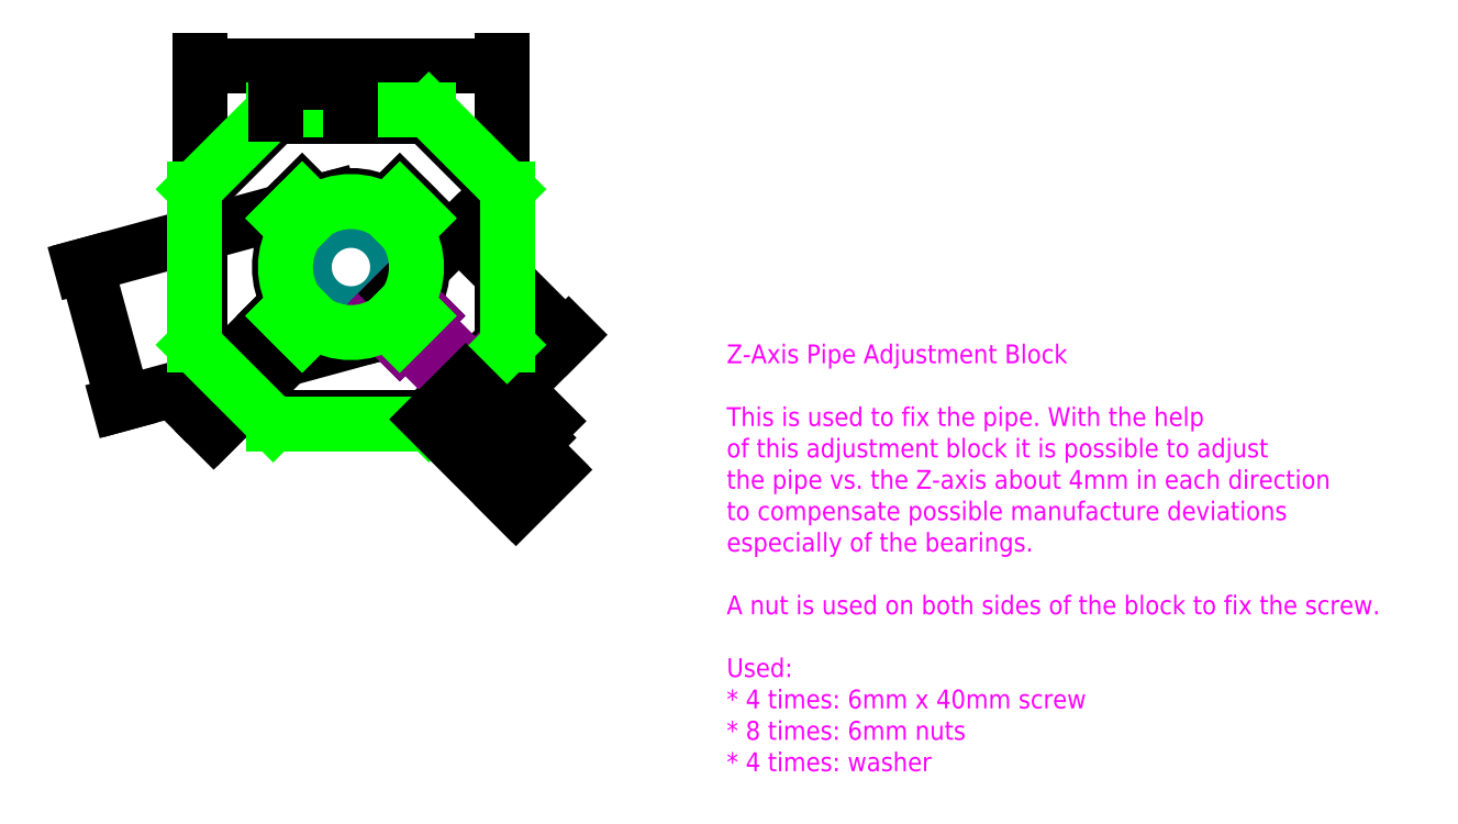
<metadata>
{"format":"dxf","ext":"dxf","renderer":"ezdxf+matplotlib","layout":"modelspace","background":"white","min_lineweight":24,"dpi":150}
</metadata>
<code>
0
SECTION
2
ENTITIES
0
HATCH
8
pipe
10
0
20
0
30
0
210
0
220
0
230
1
2
ansi31
70
    0
71
    0
91
    1
92
    0
93
    2
72
    2
10
0
20
0
40
13.6
50
0
51
360
73
    1
72
    2
10
0
20
0
40
12.4
50
0
51
360
73
    1
97
    0
75
    0
76
    1
52
0
41
1
77
    0
78
    0
98
    0
0
CIRCLE
8
pipe
10
0
20
0
40
13.6
0
CIRCLE
8
pipe
10
0
20
0
40
12.4
0
DIMENSION
8
measurements
2
*D1
10
-60.41
20
-36.17
30
0
11
-63.6
21
-17.35
31
0
70
   33
71
    5
3
Standard
53
0
210
0
220
0
230
1
13
-5
23
18.33
33
0
14
5
24
-18.33
34
0
0
ARC
8
0
10
0
20
0
40
19
50
60.26
51
119.7
0
LINE
8
0
10
9.426
20
16.5
11
12.96
21
20.03
0
LINE
8
0
10
12.96
20
20.03
11
20.03
21
12.96
0
LINE
8
0
10
20.03
20
12.96
11
16.5
21
9.426
0
ARC
8
0
10
0
20
0
40
19
50
150.3
51
209.7
0
LINE
8
0
10
-16.5
20
9.426
11
-20.03
21
12.96
0
LINE
8
0
10
-20.03
20
12.96
11
-12.96
21
20.03
0
LINE
8
0
10
-12.96
20
20.03
11
-9.426
21
16.5
0
ARC
8
0
10
0
20
0
40
19
50
240.3
51
299.7
0
LINE
8
0
10
-9.426
20
-16.5
11
-12.96
21
-20.03
0
LINE
8
0
10
-12.96
20
-20.03
11
-20.03
21
-12.96
0
LINE
8
0
10
-20.03
20
-12.96
11
-16.5
21
-9.426
0
ARC
8
0
10
0
20
0
40
19
50
330.3
51
29.74
0
LINE
8
0
10
16.5
20
-9.426
11
20.03
21
-12.96
0
LINE
8
0
10
20.03
20
-12.96
11
12.96
21
-20.03
0
LINE
8
0
10
12.96
20
-20.03
11
9.426
21
-16.5
0
LINE
8
0
10
-20
20
40
11
20
21
40
0
LINE
8
0
10
20
20
40
11
40
21
20
0
LINE
8
0
10
40
20
20
11
40
21
-20
0
LINE
8
0
10
40
20
-20
11
20
21
-40
0
LINE
8
0
10
20
20
-40
11
-20
21
-40
0
LINE
8
0
10
-20
20
-40
11
-40
21
-20
0
LINE
8
0
10
-40
20
-20
11
-40
21
20
0
LINE
8
0
10
-40
20
20
11
-20
21
40
0
DIMENSION
8
measurements
2
*D2
10
40
20
53.51
30
0
11
-6.991e-15
21
55.39
31
0
70
   33
71
    5
3
Standard
53
0
210
0
220
0
230
1
13
-40
23
20
33
0
14
40
24
20
34
0
0
LINE
8
screw
10
9.617
20
-9.617
11
11.74
21
-7.495
0
LINE
8
screw
10
11.74
20
-7.495
11
40.02
21
-35.78
0
LINE
8
screw
10
40.02
20
-35.78
11
41.44
21
-34.37
0
LINE
8
screw
10
41.44
20
-34.37
11
44.26
21
-37.19
0
LINE
8
screw
10
44.26
20
-37.19
11
40.73
21
-40.73
0
LINE
8
screw
10
9.617
20
-9.617
11
7.495
21
-11.74
0
LINE
8
screw
10
7.495
20
-11.74
11
35.78
21
-40.02
0
LINE
8
screw
10
35.78
20
-40.02
11
34.37
21
-41.44
0
LINE
8
screw
10
34.37
20
-41.44
11
37.19
21
-44.26
0
LINE
8
screw
10
37.19
20
-44.26
11
40.73
21
-40.73
0
LINE
8
screw
10
16.5
20
-9.426
11
20.03
21
-12.96
0
LINE
8
screw
10
20.03
20
-12.96
11
12.96
21
-20.03
0
LINE
8
screw
10
12.96
20
-20.03
11
9.426
21
-16.5
0
LINE
8
screw
10
9.426
20
-16.5
11
16.5
21
-9.426
0
LINE
8
screw
10
37.9
20
-30.83
11
30.83
21
-37.9
0
LINE
8
screw
10
30.83
20
-37.9
11
27.29
21
-34.37
0
LINE
8
screw
10
27.29
20
-34.37
11
34.37
21
-27.29
0
LINE
8
screw
10
34.37
20
-27.29
11
37.9
21
-30.83
0
DIMENSION
8
screw
2
*D3
10
56.94
20
-18.87
30
0
11
44.12
21
-3.398
31
0
70
   33
71
    5
3
Standard
53
0
210
0
220
0
230
1
13
11.74
23
-7.495
33
0
14
40.02
24
-35.78
34
0
0
DIMENSION
8
screw
2
*D4
10
48.7
20
-44.46
30
0
11
45.25
21
-45.25
31
0
70
   33
71
    5
3
Standard
53
0
210
0
220
0
230
1
13
35.78
23
-40.02
33
0
14
40.02
24
-35.78
34
0
0
DIMENSION
8
measurements
2
*D5
10
-35.57
20
-42.64
30
0
11
-37.78
21
-37.78
31
0
70
   33
71
    5
3
Standard
53
0
210
0
220
0
230
1
13
-20.03
23
-12.96
33
0
14
-12.96
24
-20.03
34
0
0
ARC
8
helper
10
0
20
0
40
17.4
50
240.3
51
299.7
0
ARC
8
helper
10
0
20
0
40
17.4
50
330.3
51
29.74
0
LINE
8
helper
10
11.83
20
18.9
11
18.9
21
11.83
0
LINE
8
helper
10
10.56
20
15.37
11
14.09
21
18.9
0
ARC
8
helper
10
0
20
0
40
17.4
50
60.26
51
119.7
0
LINE
8
helper
10
14.23
20
-9.426
11
17.77
21
-12.96
0
LINE
8
helper
10
12.96
20
-17.77
11
17.77
21
-12.96
0
LINE
8
helper
10
12.96
20
-17.77
11
-22.39
21
17.59
0
LINE
8
helper
10
18.9
20
14.09
11
-16.45
21
-21.26
0
ARC
8
Simple-Mill-3.2
10
0
20
0
40
17.4
50
236.3
51
303.7
0
LINE
8
Simple-Mill-3.2
10
9.662
20
-14.47
11
12.96
21
-17.77
0
LINE
8
Simple-Mill-3.2
10
12.96
20
-17.77
11
17.77
21
-12.96
0
LINE
8
Simple-Mill-3.2
10
17.77
20
-12.96
11
14.47
21
-9.662
0
ARC
8
Simple-Mill-3.2
10
0
20
0
40
17.4
50
326.3
51
33.73
0
LINE
8
Simple-Mill-3.2
10
14.47
20
9.662
11
17.77
21
12.96
0
LINE
8
Simple-Mill-3.2
10
17.77
20
12.96
11
12.96
21
17.77
0
LINE
8
Simple-Mill-3.2
10
12.96
20
17.77
11
9.662
21
14.47
0
ARC
8
Simple-Mill-3.2
10
0
20
0
40
17.4
50
56.27
51
123.7
0
LINE
8
Simple-Mill-3.2
10
-9.662
20
14.47
11
-12.96
21
17.77
0
LINE
8
Simple-Mill-3.2
10
-12.96
20
17.77
11
-17.77
21
12.96
0
LINE
8
Simple-Mill-3.2
10
-17.77
20
12.96
11
-14.47
21
9.662
0
ARC
8
Simple-Mill-3.2
10
0
20
0
40
17.4
50
146.3
51
213.7
0
LINE
8
Simple-Mill-3.2
10
-14.47
20
-9.662
11
-17.77
21
-12.96
0
LINE
8
Simple-Mill-3.2
10
-17.77
20
-12.96
11
-12.96
21
-17.77
0
LINE
8
Simple-Mill-3.2
10
-12.96
20
-17.77
11
-9.662
21
-14.47
0
LINE
8
helper
10
-51.13
20
11.13
11
-11.13
21
51.13
0
LINE
8
helper
10
-40
20
41.6
11
40
21
41.6
0
LINE
8
Simple-Mill-3.2
10
-41.6
20
20.66
11
-20.66
21
41.6
0
LINE
8
helper
10
-11.13
20
-51.13
11
-51.13
21
-11.13
0
LINE
8
helper
10
-41.6
20
-40
11
-41.6
21
40
0
LINE
8
Simple-Mill-3.2
10
-41.6
20
20.66
11
-41.6
21
-20.66
0
LINE
8
Simple-Mill-3.2
10
20.66
20
41.6
11
41.6
21
20.66
0
LINE
8
Simple-Mill-3.2
10
20.66
20
41.6
11
-20.66
21
41.6
0
LINE
8
Simple-Mill-3.2
10
41.6
20
-20.66
11
20.66
21
-41.6
0
LINE
8
Simple-Mill-3.2
10
41.6
20
-20.66
11
41.6
21
20.66
0
LINE
8
Simple-Mill-3.2
10
-20.66
20
-41.6
11
-41.6
21
-20.66
0
LINE
8
Simple-Mill-3.2
10
-20.66
20
-41.6
11
20.66
21
-41.6
0
MTEXT
8
description
10
99.76
20
-20.55
30
0
40
5
41
208.2
71
    1
72
    1
3
Z-Axis Pipe Adjustment Block\P\PThis is used to fix the pipe. With the help \Pof this adjustment block it is possible to adjust \Pthe pipe vs. the Z-axis about 4mm in each direction \Pto compensate possible manufacture deviations \Pespecially of the
1
bearings.\P\PA nut is used on both sides of the block to fix the screw.\P\PUsed:\P* 4 times: 6mm x 40mm screw\P* 8 times: 6mm nuts\P* 4 times: washer
7
standard
210
0
220
0
230
1
50
0
73
    2
44
1
0
LINE
8
helper
10
9.617
20
-9.617
11
37.9
21
-37.9
0
DIMENSION
8
measurements
2
*D6
10
42.93
20
-62.93
30
0
11
46.61
21
-56.61
31
0
70
   33
71
    5
3
Standard
53
0
210
0
220
0
230
1
13
30
23
-30
33
0
14
20
24
-40
34
0
0
LINE
8
helper
10
0
20
-50
11
0
21
50
0
DIMENSION
8
measurements
2
*D7
10
-3.446e-15
20
49
30
0
11
-10
21
50.88
31
0
70
   33
71
    5
3
Standard
53
0
210
0
220
0
230
1
13
-20
23
40
33
0
14
0
24
40
34
0
0
ENDSEC
0
EOF

</code>
